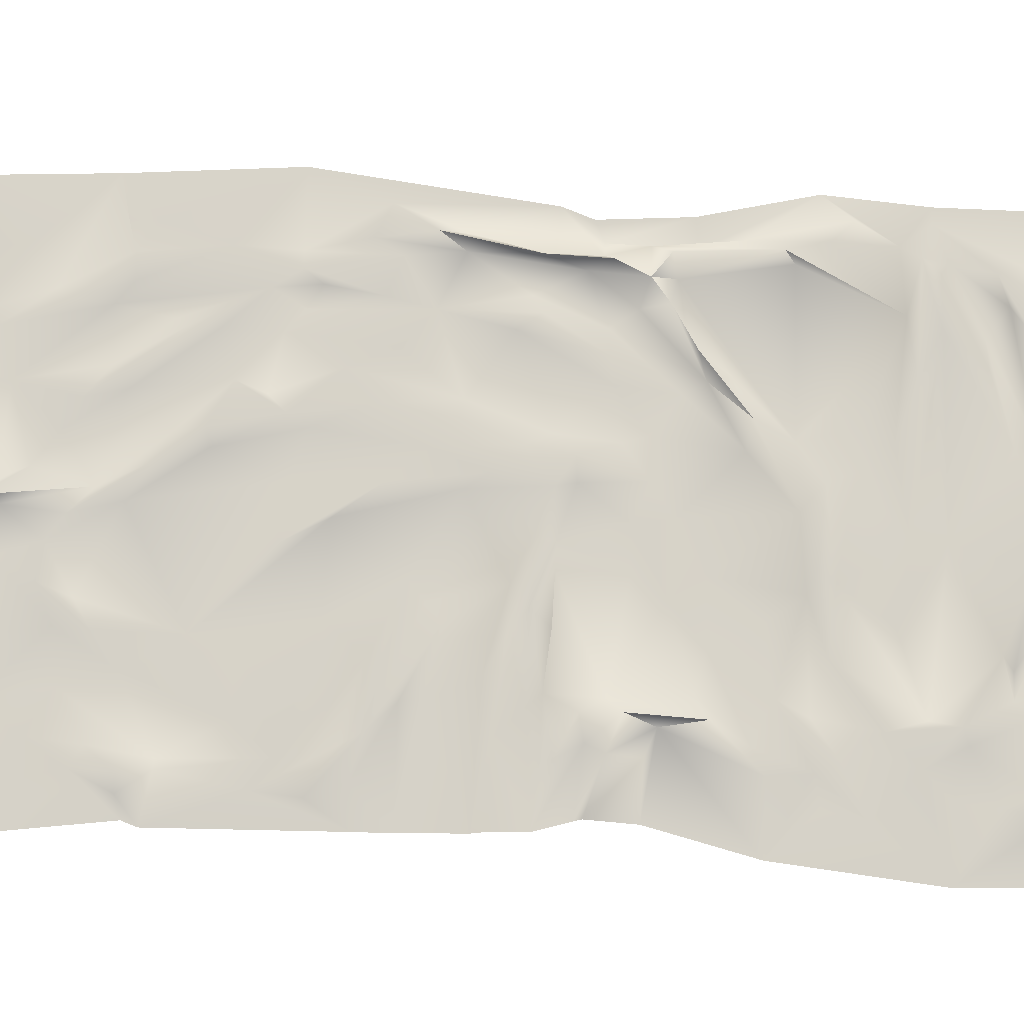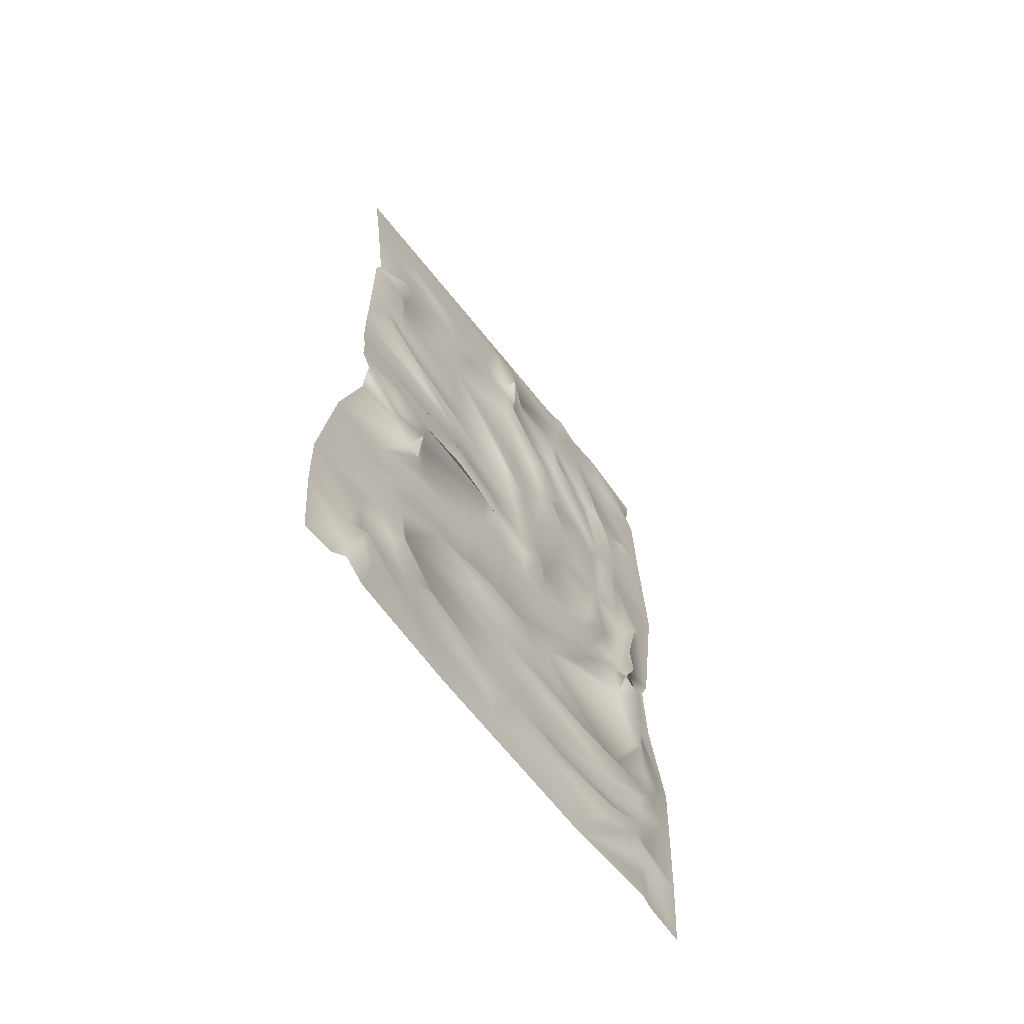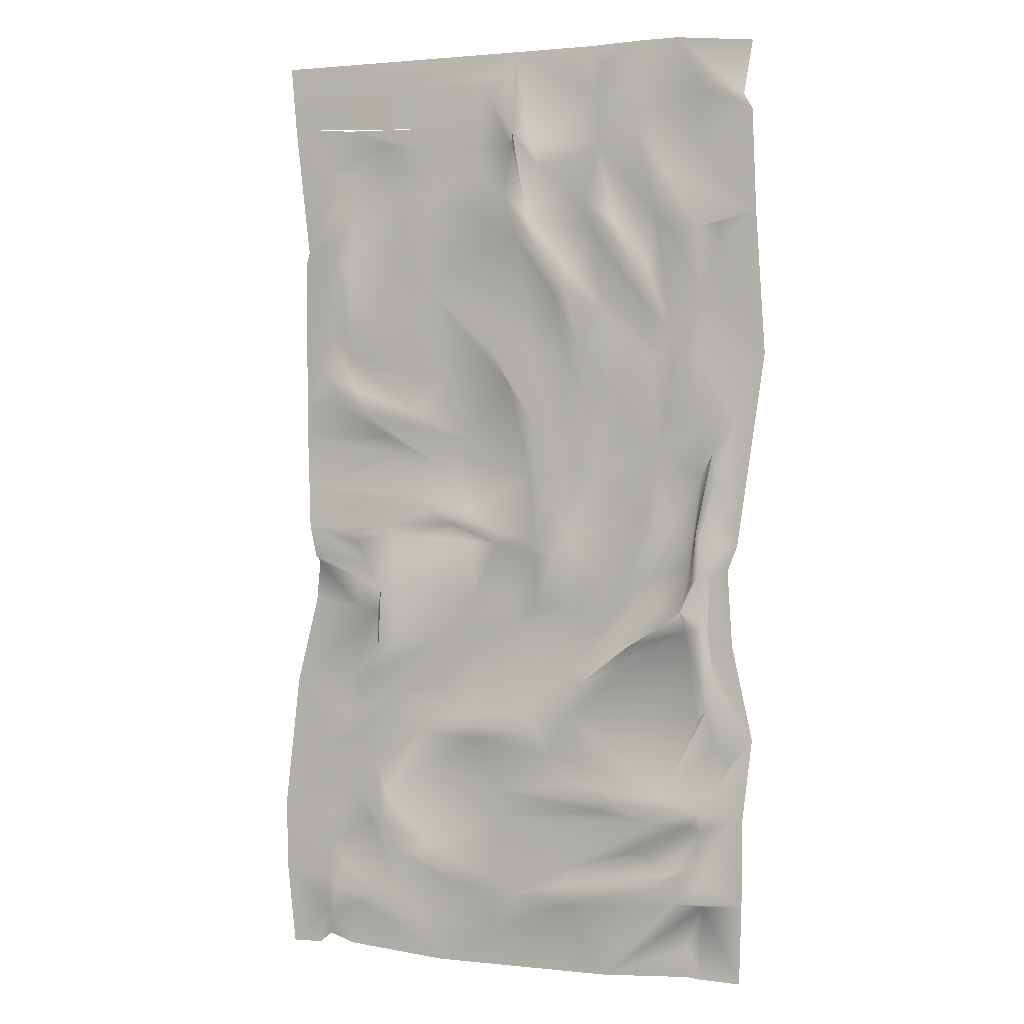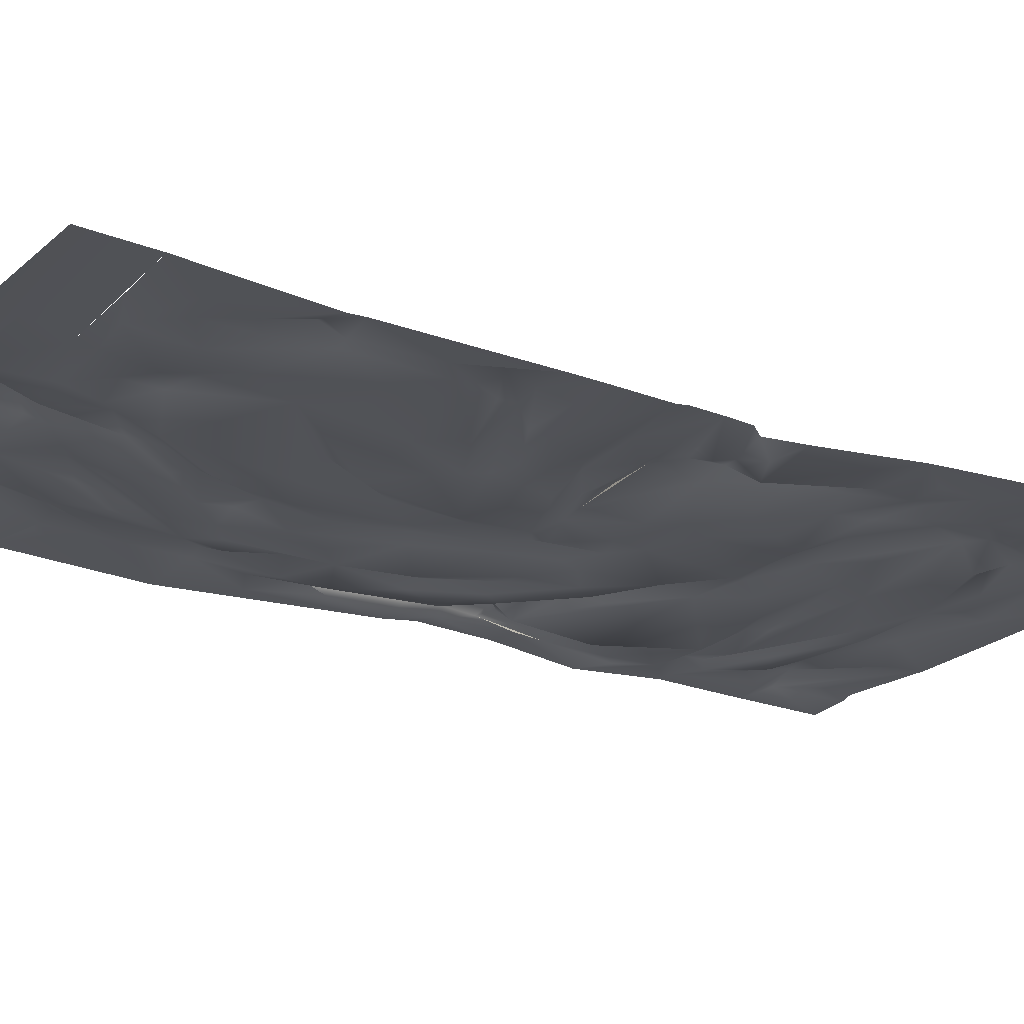
<metadata>
{"format":"obj","ext":"obj","renderer":"f3d","projection":"perspective","resolution":1024,"background":"white","views":[{"elev":77.0,"azim":91.6,"up":"+Y"},{"elev":-66.3,"azim":128.0,"up":"+Z"},{"elev":2.5,"azim":-159.7,"up":"+Z"},{"elev":-21.8,"azim":57.0,"up":"+Y"}]}
</metadata>
<code>
g
v 0.773 -0.022 -1.439
v 0.675 -0.021 -0.171
v 0.682 -0.004 -0.151
v 0.707 -0.014 -0.057
v 0.709 -0.013 0.034
v 0.713 -0.02 0.074
v 0.717 -0.019 0.241
v 0.717 -0.018 0.333
v 0.72 -0.019 0.799
v 0.706 -0.014 0.837
v 0.773 -0.025 1.436
v 0.629 -0.018 1.096
v 0.594 -0.015 0.962
v 0.649 -0.008 0.854
v 0.527 -0.012 1.067
v 0.541 -0.018 0.927
v 0.607 0.013 0.852
v 0.568 -0.018 0.771
v 0.594 -0.007 0.772
v 0.415 -0.016 0.998
v 0.443 -0.02 1.178
v 0.753 -0.018 1.237
v 0.372 -0.018 1.352
v -0.013 -0.019 1.444
v -0.256 -0.018 1.447
v -0.004 -0.009 1.372
v 0.089 -0.008 1.343
v -0.009 0.011 1.193
v 0.32 -0.019 1.221
v 0.122 -0.017 1.158
v 0.005 -0.017 1.152
v 0.552 -0.014 1.224
v 0.303 -0.014 1.159
v -0.285 -0.007 1.282
v -0.422 -0.021 1.455
v -0.535 -0.016 1.456
v -0.769 -0.022 1.435
v -0.743 -0.02 1.275
v -0.77 -0.017 1.231
v -0.783 -0.018 0.919
v -0.811 -0.02 0.493
v -0.608 -0.017 0.492
v -0.668 -0.015 0.826
v -0.665 -0.003 0.894
v -0.602 -0.018 1.126
v -0.596 -0.019 0.877
v -0.616 -0.018 1.295
v -0.655 -0.004 1.313
v -0.435 -0.014 1.256
v 0.647 -0.004 0.441
v 0.612 -0.013 0.344
v 0.632 -0.021 0.563
v 0.374 -0.018 0.861
v -0.303 0.006 1.377
v -0.333 -0.015 1.287
v -0.409 -0.009 1.181
v -0.283 -0.016 1.141
v -0.469 -0.019 0.92
v -0.504 -0.019 1.051
v -0.055 -0.017 1.156
v -0.171 -0.016 1.019
v -0.084 -0.014 1.086
v -0.327 -0.019 0.914
v -0.244 -0.001 0.976
v -0.27 -0.017 0.875
v -0.042 -0.019 0.936
v 0.025 -0.001 0.996
v 0.086 -0.019 1.045
v 0.181 -0.004 1.055
v 0.213 -0.02 0.971
v -0.01 -0.018 0.871
v -0.098 0.003 0.807
v -0.478 -0.003 1.018
v -0.176 -0.019 0.767
v -0.183 0.007 0.692
v -0.298 -0.017 0.636
v -0.417 0 0.747
v -0.438 -0.018 0.778
v -0.419 -0.016 0.674
v -0.521 -0.003 0.872
v -0.616 -0.013 0.653
v 0.278 -0.019 1.015
v 0.287 -0.007 0.927
v 0.479 -0.019 0.613
v 0.56 -0.016 0.502
v 0.289 -0.015 0.714
v -0.066 -0.019 0.506
v 0.079 -0.015 0.524
v -0.139 -0.018 0.685
v -0.191 -0.018 0.465
v -0.222 -0.008 0.515
v -0.268 -0.021 0.561
v 0.015 -0.019 0.406
v -0.07 -0.008 0.286
v 0.246 -0.017 0.417
v -0.248 -0.011 0.333
v -0.335 -0.019 0.388
v -0.412 -0.009 0.528
v -0.469 -0.017 0.481
v -0.517 -0.013 0.563
v -0.529 -0.017 0.444
v -0.562 -0.004 0.491
v -0.728 -0.018 0.293
v -0.73 -0.016 -0.091
v -0.7 -0.016 -0.17
v -0.658 -0.018 0.107
v -0.61 -0.016 -0.081
v -0.656 0.011 0.184
v -0.616 -0.017 0.12
v -0.643 -0.014 0.333
v -0.604 -0.021 0.264
v -0.476 -0.014 0.186
v -0.501 -0.004 0.302
v -0.385 -0.02 0.265
v -0.266 -0.017 0.116
v -0.153 -0.021 0.189
v -0.221 -0.002 0.126
v -0.06 -0.019 0.111
v 0.152 -0.013 0.229
v 0.201 -0.02 0.189
v -0.095 -0.008 0.055
v -0.164 -0.012 -0.021
v -0.434 -0.019 0.004
v -0.516 -0.019 -0.032
v -0.607 0.012 -0.055
v -0.578 -0.017 -0.157
v -0.47 0 -0.058
v -0.193 -0.018 -0.084
v -0.375 -0.006 -0.211
v -0.442 -0.019 -0.206
v -0.645 -0.018 -0.194
v -0.609 -0.001 -0.192
v -0.595 0.026 -0.215
v -0.634 0.003 -0.3
v -0.714 -0.019 -0.399
v -0.777 -0.022 -0.686
v -0.75 -0.012 -0.939
v -0.713 -0.012 -0.765
v -0.662 -0.018 -0.709
v -0.654 -0.014 -0.866
v -0.659 -0.014 -0.513
v -0.635 -0.017 -0.409
v -0.636 -0.002 -0.604
v -0.616 0.023 -0.347
v -0.557 0.017 -0.299
v -0.488 -0.014 -0.275
v -0.309 -0.014 -0.218
v -0.564 -0.019 -0.361
v -0.607 -0.019 -0.628
v -0.491 -0.017 -0.882
v -0.187 -0.019 -0.633
v -0.708 -0.011 -0.939
v -0.748 -0.018 -1.2
v -0.74 -0.024 -1.443
v -0.616 -0.02 -1.439
v -0.625 -0.018 -1.211
v -0.615 -0.018 -1.148
v -0.621 0.012 -0.914
v -0.618 -0.017 -0.98
v -0.593 -0.006 -1.088
v -0.587 0 -0.959
v -0.462 -0.021 -0.965
v -0.581 -0.01 -1.345
v -0.577 -0.014 -1.433
v -0.307 -0.021 -1.453
v 0.249 -0.02 -1.453
v 0.562 -0.019 -1.427
v 0.337 -0.015 -1.342
v -0.172 -0.019 -1.241
v -0.34 -0.015 -1.366
v -0.539 0.006 -1.204
v -0.432 -0.021 -1.226
v -0.444 -0.005 -1.17
v -0.226 -0.005 -1.204
v -0.204 -0.02 -1.173
v -0.517 -0.018 -1.118
v -0.441 -0.018 -1.06
v -0.179 -0.013 -1.125
v -0.366 -0.003 -1.066
v 0.057 -0.016 -1.341
v 0.347 -0.017 -1.282
v 0.425 -0.012 -1.168
v 0.083 -0.018 -1.248
v 0.197 -0.021 -1.196
v -0.018 0 -1.211
v 0.034 -0.02 -0.974
v 0.096 -0.012 -1.165
v -0.281 -0.019 -0.935
v 0.288 -0.019 -1.094
v 0.326 -0.003 -1.114
v 0.437 -0.018 -0.928
v 0.229 -0.015 -0.854
v 0.389 -0.019 -1.117
v 0.135 -0.019 -0.724
v 0.042 -0.011 -0.889
v -0.12 -0.015 -0.769
v -0.331 -0.003 -0.906
v -0.192 -0.019 -0.855
v -0.227 -0.01 -0.782
v -0.09 0.004 -0.698
v 0.537 -0.02 0.387
v 0.311 -0.014 0.598
v 0.327 -0.019 0.314
v 0.154 -0.018 0.001
v 0.251 -0.009 0.15
v 0.421 -0.017 0.188
v 0.371 -0.016 0.059
v 0.275 0.003 0.005
v 0.429 -0.023 -0.043
v 0.208 -0.02 -0.042
v 0.505 -0.013 0.036
v 0.401 -0.009 -0.077
v 0.255 0.001 -0.094
v 0.057 -0.002 -0.057
v 0.055 -0.016 -0.099
v 0.124 -0.009 -0.098
v -0.069 -0.007 -0.093
v -0.08 -0.017 -0.143
v -0.138 0.007 -0.139
v 0.011 -0.017 -0.266
v -0.085 -0.008 -0.307
v -0.173 -0.009 -0.24
v -0.192 -0.018 -0.302
v 0.123 -0.012 -0.267
v 0.406 -0.019 -0.218
v 0.182 -0.015 -0.349
v -0.003 -0.014 -0.362
v -0.163 -0.018 -0.521
v 0.499 0.002 0.313
v 0.428 -0.014 0.241
v 0.1 0.001 -0.682
v -0.026 -0.018 -0.641
v 0.164 -0.017 -0.658
v -0.341 -0.018 -0.482
v -0.233 0.013 -0.533
v 0.308 -0.011 -0.707
v 0.437 -0.021 -0.667
v 0.466 -0.01 -0.829
v 0.497 -0.017 -0.77
v 0.451 -0.002 -1.003
v 0.547 -0.015 -0.915
v 0.491 -0.019 -1.017
v 0.617 -0.02 -0.982
v 0.628 -0.005 -1.087
v 0.593 -0.018 -1.167
v 0.535 -0.005 -0.733
v 0.397 -0.012 -0.586
v 0.23 -0.015 -0.565
v 0.291 -0.02 -0.439
v 0.126 -0.013 -0.433
v 0.442 0.016 -0.256
v 0.396 -0.011 -0.411
v 0.453 0.013 -0.445
v 0.468 -0.017 -0.331
v 0.508 -0.01 -0.537
v 0.571 -0.015 -0.57
v 0.54 -0.001 -0.301
v 0.754 -0.02 -0.567
v 0.561 -0.016 -0.677
v 0.64 -0.01 -0.69
v 0.684 -0.015 -0.297
v 0.508 -0.018 -0.171
v 0.554 -0.004 -0.074
v 0.545 -0.02 -0.103
v 0.53 -0.011 -0.219
v 0.443 0.009 -0.157
v 0.665 -0.02 -0.798
v 0.802 -0.021 -0.976
v 0.797 -0.019 -1.192
v 0.65 -0.019 -1.311
v 0.678 -0.02 -1.433
v 0.635 -0.011 -1.399
v 0.644 -0.015 -1.208
v 0.536 -0.019 -1.293
v 0.491 -0.006 -1.259
v 0.614 0.013 -1.315
v 0.604 0.016 -1.238
v -0.324 -0.017 -0.43
v -0.391 0.006 -0.409
v -0.289 -0.015 -0.376
v -0.495 0.017 -0.346
g
f 10 14 13
f 15 12 13
f 13 12 10
f 13 14 17
f 16 13 17
f 18 16 17
f 18 17 19
f 21 12 15
f 22 10 12
f 23 11 22
f 24 11 23
f 26 24 23
f 26 23 27
f 27 28 26
f 23 29 27
f 30 27 29
f 31 27 30
f 32 12 21
f 21 33 32
f 27 31 28
f 34 25 24
f 38 37 36
f 41 40 43
f 40 44 43
f 44 46 43
f 44 40 46
f 39 45 40
f 48 39 38
f 47 39 48
f 36 49 47
f 36 48 38
f 47 49 45
f 36 35 49
f 36 47 48
f 10 9 14
f 50 8 51
f 50 52 8
f 9 8 52
f 52 19 9
f 19 14 9
f 17 14 19
f 16 18 20
f 16 20 15
f 16 15 13
f 32 22 12
f 25 54 35
f 35 55 49
f 55 35 54
f 56 49 55
f 54 34 55
f 56 55 57
f 56 57 58
f 56 59 49
f 60 62 57
f 62 61 57
f 57 63 58
f 57 64 63
f 57 61 64
f 61 65 64
f 61 62 66
f 28 62 60
f 62 28 66
f 28 31 66
f 67 66 31
f 68 67 31
f 70 68 69
f 67 68 71
f 67 72 66
f 61 66 65
f 58 73 56
f 56 73 59
f 49 59 45
f 74 65 66
f 64 65 77
f 64 77 63
f 63 77 78
f 74 76 65
f 79 77 65
f 63 78 58
f 80 73 58
f 59 73 80
f 46 59 80
f 46 80 81
f 40 59 46
f 59 40 45
f 39 47 45
f 54 25 34
f 57 55 34
f 57 34 60
f 34 24 60
f 28 24 26
f 60 24 28
f 31 30 68
f 30 69 68
f 82 30 33
f 30 82 69
f 29 33 30
f 82 33 21
f 69 83 70
f 83 69 82
f 68 70 71
f 20 18 53
f 53 18 84
f 18 19 85
f 19 52 85
f 20 53 82
f 53 83 82
f 83 53 86
f 86 71 70
f 71 86 87
f 83 86 70
f 67 71 72
f 87 89 71
f 72 71 89
f 74 66 72
f 74 72 75
f 75 72 89
f 90 89 87
f 75 76 74
f 76 75 91
f 91 92 76
f 91 75 89
f 91 89 90
f 94 88 93
f 87 88 94
f 96 91 90
f 97 92 91
f 98 92 97
f 99 79 98
f 79 99 100
f 100 77 79
f 100 99 101
f 100 101 102
f 81 58 100
f 46 81 43
f 103 41 42
f 103 104 41
f 104 103 106
f 103 108 106
f 109 108 110
f 108 103 110
f 42 110 103
f 43 81 41
f 81 100 102
f 81 102 42
f 41 81 42
f 110 111 109
f 109 111 112
f 102 113 111
f 42 111 110
f 111 42 102
f 113 102 101
f 99 98 112
f 112 98 114
f 114 98 97
f 101 99 113
f 113 112 111
f 113 99 112
f 114 97 115
f 91 96 97
f 90 116 96
f 117 96 116
f 96 115 97
f 112 114 115
f 115 96 117
f 90 87 116
f 94 116 87
f 93 118 94
f 118 93 119
f 118 119 120
f 121 94 118
f 94 121 116
f 122 116 121
f 112 115 123
f 112 124 109
f 106 108 125
f 106 125 107
f 108 109 125
f 126 109 124
f 109 126 125
f 124 112 127
f 127 112 123
f 123 129 127
f 130 124 127
f 129 130 127
f 104 106 107
f 105 104 131
f 125 132 107
f 125 126 133
f 132 125 133
f 132 134 131
f 104 107 132
f 132 131 104
f 135 105 131
f 138 139 140
f 138 136 141
f 138 141 139
f 141 136 142
f 135 142 136
f 139 141 143
f 135 131 142
f 142 134 141
f 131 134 142
f 132 145 134
f 132 133 145
f 126 145 133
f 130 126 124
f 126 130 146
f 129 123 147
f 126 146 145
f 145 144 134
f 134 144 143
f 134 143 141
f 148 143 144
f 145 148 144
f 143 148 149
f 139 150 140
f 151 149 148
f 139 143 150
f 150 143 149
f 149 151 150
f 136 138 140
f 140 137 136
f 140 152 137
f 153 156 154
f 140 158 152
f 158 159 152
f 153 137 152
f 153 152 157
f 152 160 157
f 160 152 159
f 158 161 159
f 161 158 162
f 140 150 158
f 155 154 156
f 163 164 155
f 155 156 163
f 163 165 164
f 163 156 165
f 171 165 156
f 170 171 172
f 169 172 173
f 170 165 171
f 172 169 170
f 178 175 177
f 178 177 179
f 170 169 165
f 169 166 165
f 168 166 181
f 180 183 181
f 180 181 166
f 169 180 166
f 174 185 169
f 175 185 174
f 178 185 175
f 178 187 185
f 186 187 178
f 162 186 178
f 189 187 186
f 184 183 185
f 185 187 184
f 189 190 187
f 187 190 184
f 189 186 191
f 190 193 184
f 184 181 183
f 193 181 184
f 192 194 191
f 191 186 192
f 195 192 186
f 192 195 194
f 194 195 196
f 195 186 188
f 197 195 188
f 195 197 198
f 196 195 198
f 150 198 197
f 150 199 198
f 199 150 151
f 198 199 196
f 171 156 153
f 172 171 173
f 177 175 176
f 173 176 175
f 173 175 174
f 173 174 169
f 162 178 179
f 186 162 188
f 176 173 160
f 160 173 171
f 157 160 171
f 171 153 157
f 176 160 159
f 159 161 177
f 159 177 176
f 179 161 162
f 179 177 161
f 162 197 188
f 158 197 162
f 150 197 158
f 18 85 84
f 85 52 201
f 201 52 50
f 84 202 53
f 85 201 203
f 85 203 95
f 202 84 85
f 202 85 95
f 95 86 202
f 86 95 93
f 93 88 86
f 119 93 95
f 204 118 120
f 205 204 120
f 205 206 204
f 207 204 206
f 119 95 203
f 204 207 208
f 208 209 210
f 211 207 6
f 207 211 208
f 209 212 210
f 210 212 213
f 208 214 204
f 210 214 208
f 215 214 210
f 213 216 210
f 210 216 215
f 204 217 118
f 217 204 214
f 217 214 215
f 215 218 217
f 118 217 121
f 218 219 217
f 220 221 218
f 220 218 215
f 224 220 215
f 216 224 215
f 216 225 224
f 216 212 225
f 220 224 226
f 220 227 221
f 220 226 227
f 223 221 227
f 222 221 223
f 222 219 221
f 218 221 219
f 222 128 219
f 147 128 222
f 128 147 123
f 122 219 128
f 219 122 217
f 217 122 121
f 128 123 115
f 122 128 115
f 122 115 117
f 117 116 122
f 51 229 50
f 51 8 7
f 206 7 6
f 229 51 230
f 230 51 7
f 230 7 206
f 206 6 207
f 205 230 206
f 229 230 205
f 205 120 229
f 203 201 229
f 201 50 229
f 80 58 81
f 100 58 78
f 76 79 65
f 100 78 77
f 76 98 79
f 98 76 92
f 196 200 194
f 200 231 194
f 231 200 232
f 232 233 231
f 232 200 151
f 151 200 196
f 196 199 151
f 235 232 151
f 231 236 194
f 231 233 236
f 191 194 236
f 236 238 191
f 238 237 239
f 191 238 240
f 240 238 241
f 189 191 240
f 190 189 193
f 193 189 240
f 240 182 193
f 182 240 242
f 242 240 241
f 182 242 245
f 245 242 244
f 242 243 244
f 242 241 243
f 239 241 238
f 237 246 239
f 236 237 238
f 236 233 237
f 233 247 237
f 249 247 248
f 247 233 248
f 248 233 250
f 248 250 249
f 233 232 250
f 250 227 226
f 224 225 226
f 213 212 216
f 226 225 252
f 225 251 253
f 253 252 225
f 254 253 251
f 226 252 249
f 255 249 252
f 249 255 247
f 253 255 252
f 253 254 256
f 256 254 258
f 255 253 256
f 255 256 259
f 247 255 259
f 258 254 261
f 257 261 254
f 262 4 3
f 264 4 262
f 265 3 2
f 262 3 265
f 209 263 212
f 212 264 266
f 264 262 266
f 251 266 262
f 263 264 212
f 225 212 266
f 251 225 266
f 257 254 265
f 265 254 251
f 2 257 265
f 262 265 251
f 261 257 2
f 258 259 256
f 260 259 258
f 260 267 259
f 267 260 258
f 258 268 267
f 267 268 241
f 241 268 243
f 243 268 244
f 239 267 241
f 267 239 246
f 259 267 246
f 247 246 237
f 259 246 247
f 271 270 1
f 269 1 270
f 273 268 269
f 244 268 273
f 182 245 181
f 193 182 181
f 275 168 181
f 168 275 274
f 168 274 166
f 166 274 167
f 167 274 276
f 275 181 245
f 274 277 276
f 276 272 167
f 270 273 269
f 244 273 245
f 277 245 273
f 275 277 274
f 277 275 245
f 277 273 270
f 276 277 270
f 272 270 271
f 272 276 270
f 263 4 264
f 209 4 263
f 4 209 211
f 5 4 211
f 5 211 6
f 208 211 209
f 232 235 228
f 228 227 232
f 250 232 227
f 227 228 223
f 151 234 235
f 148 234 151
f 278 228 235
f 279 235 234
f 148 279 234
f 278 235 279
f 228 278 280
f 223 228 280
f 130 129 280
f 222 223 147
f 281 145 146
f 145 281 148
f 148 281 279
f 281 146 278
f 278 279 281
f 130 278 146
f 280 278 130
f 129 147 280
f 223 280 147
f 82 21 20
f 21 15 20
f 29 23 22
f 33 29 32
f 229 120 119
f 203 229 119
f 202 86 53
f 87 86 88
f 249 250 226
f 185 183 180
f 169 185 180

</code>
